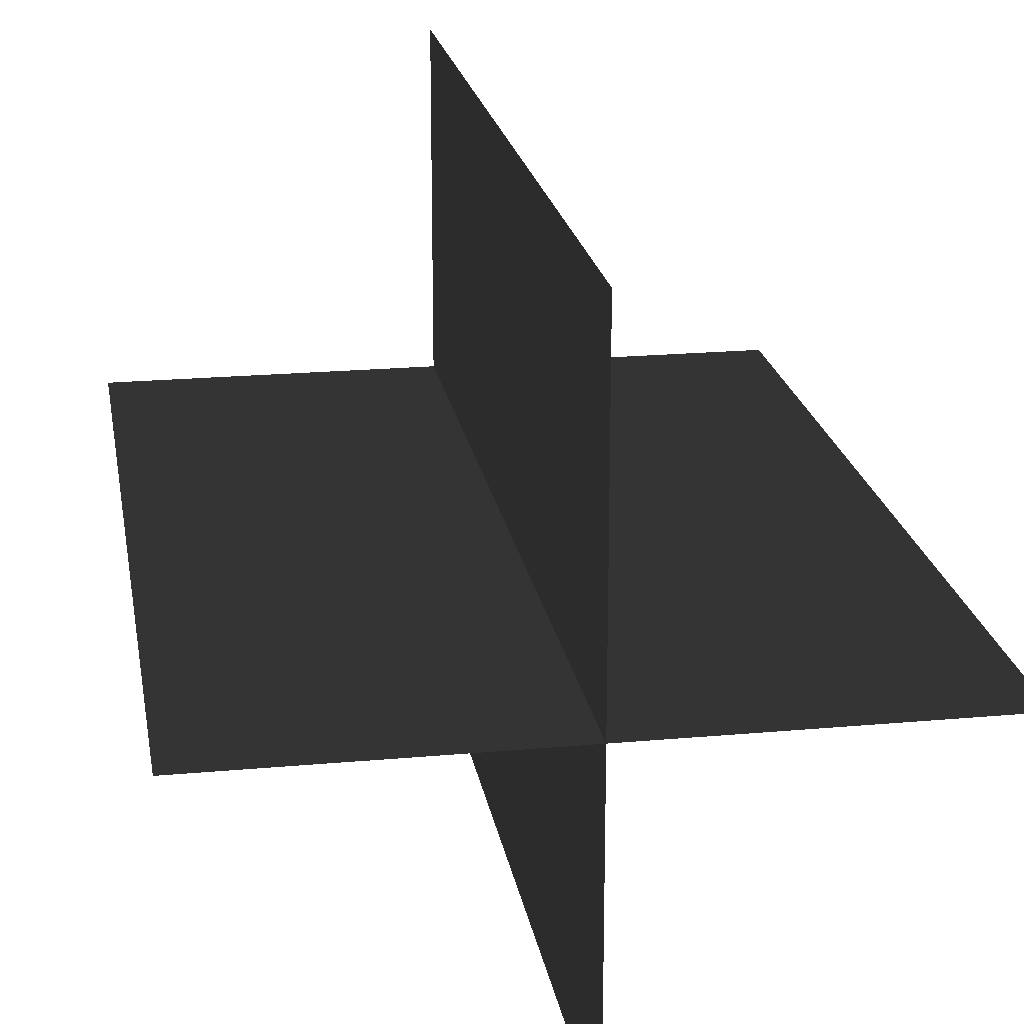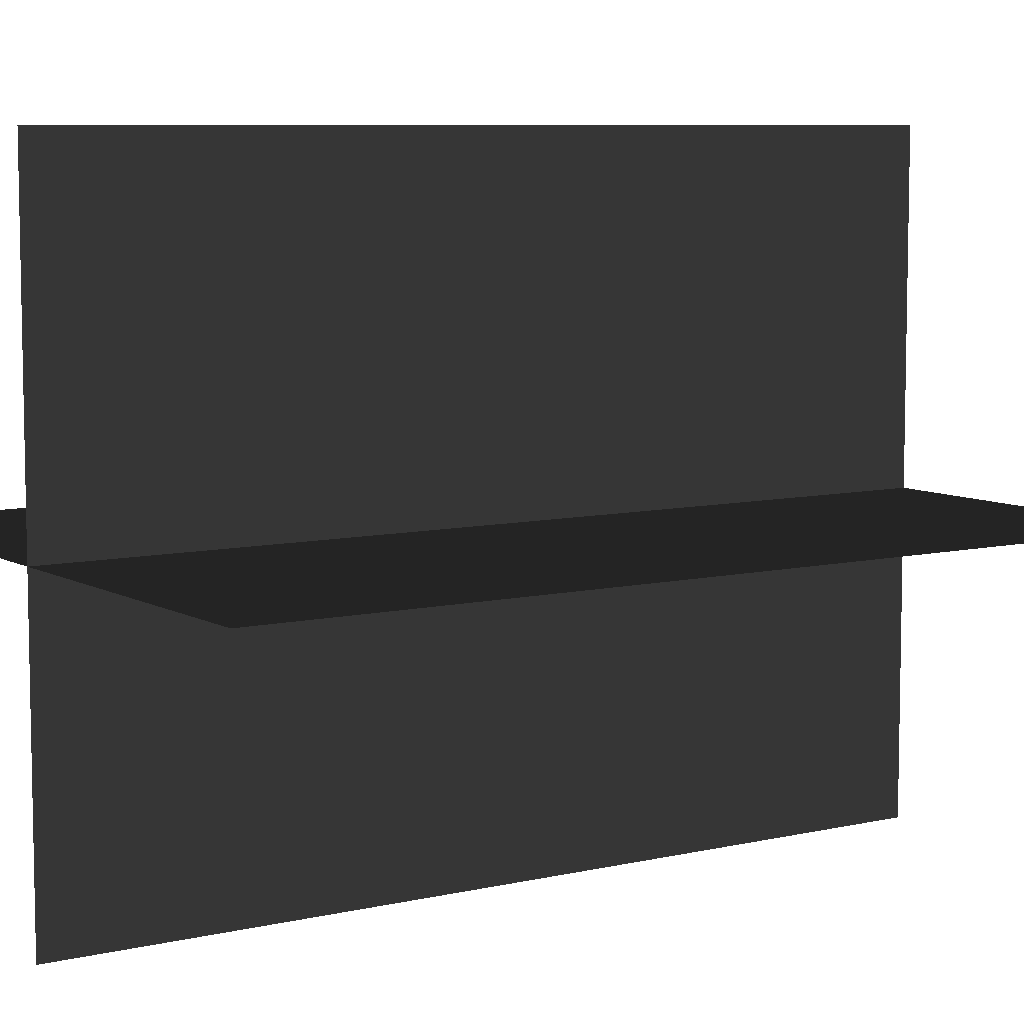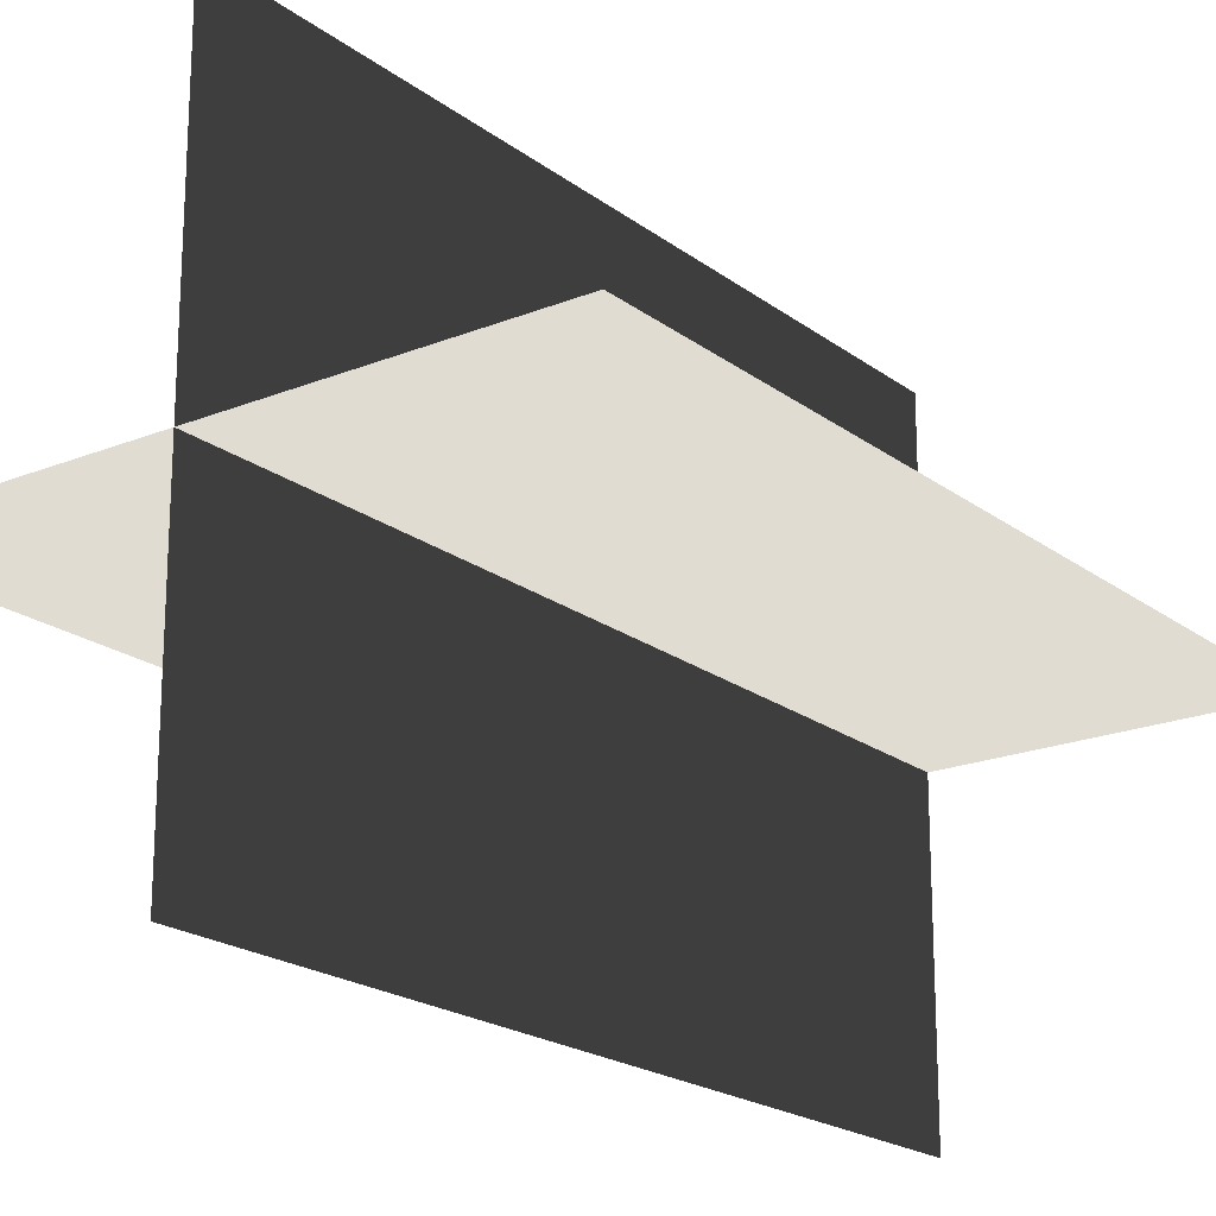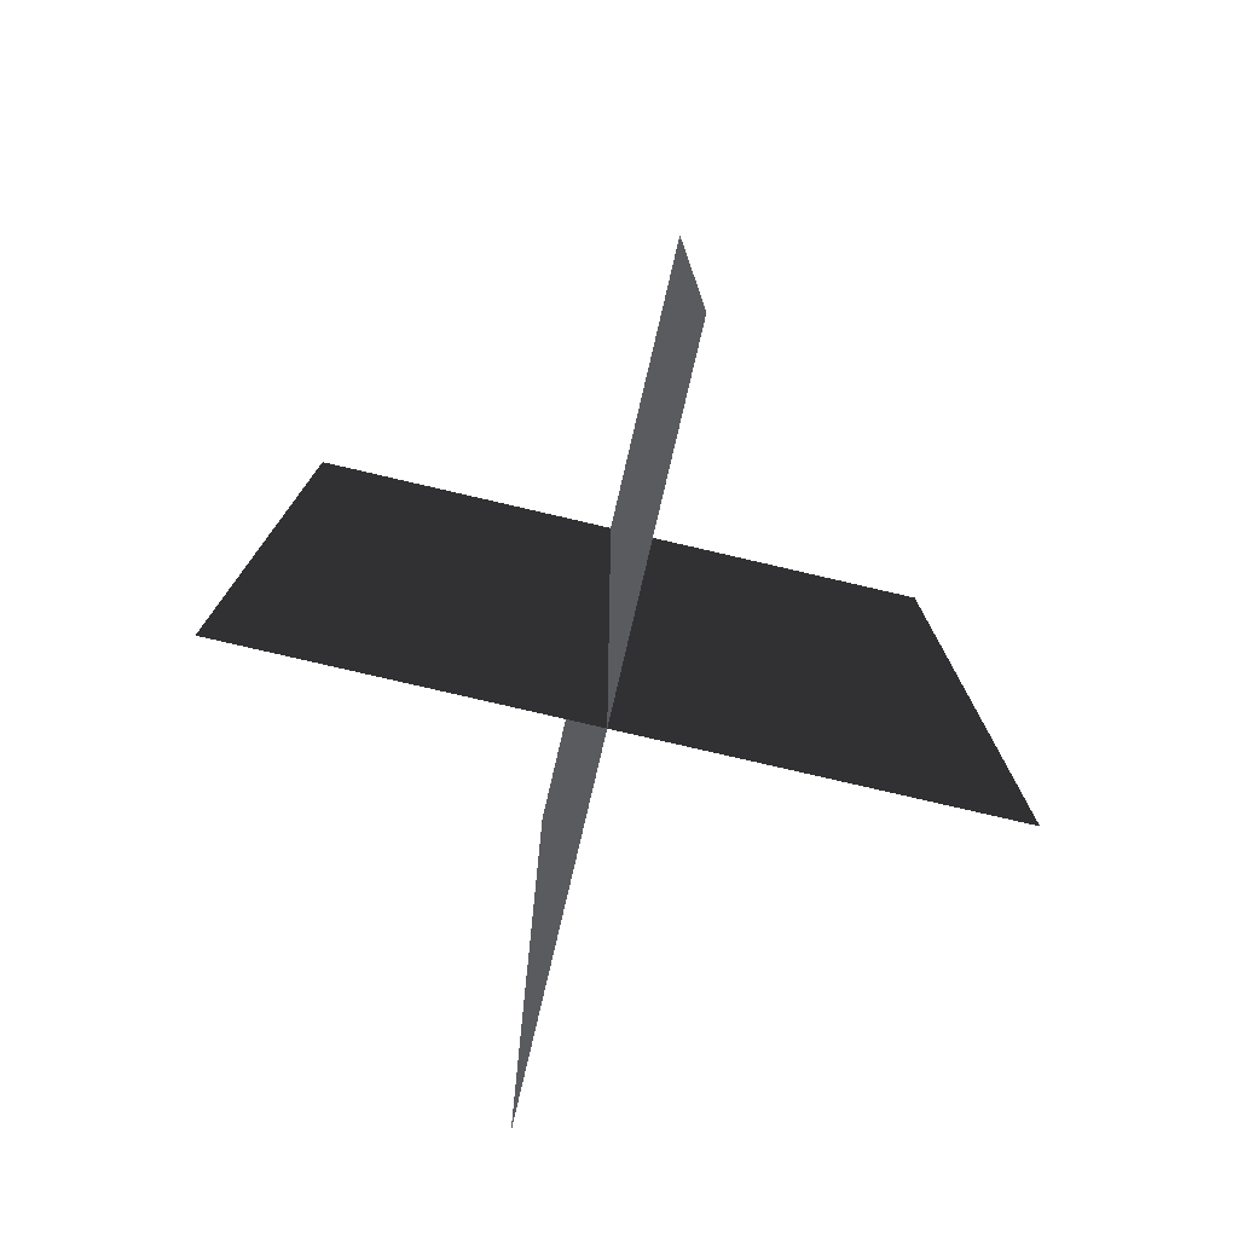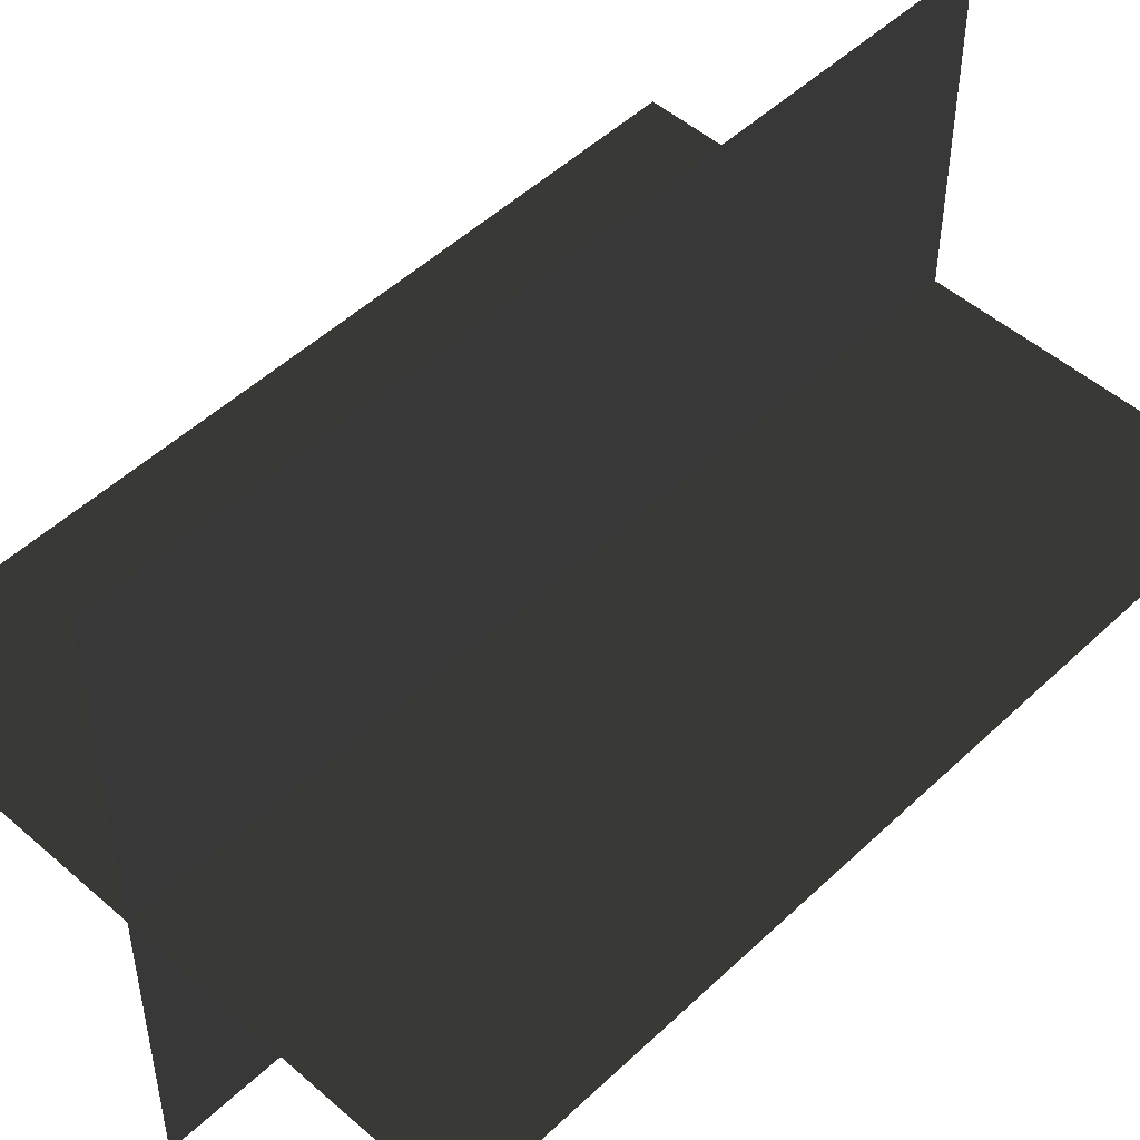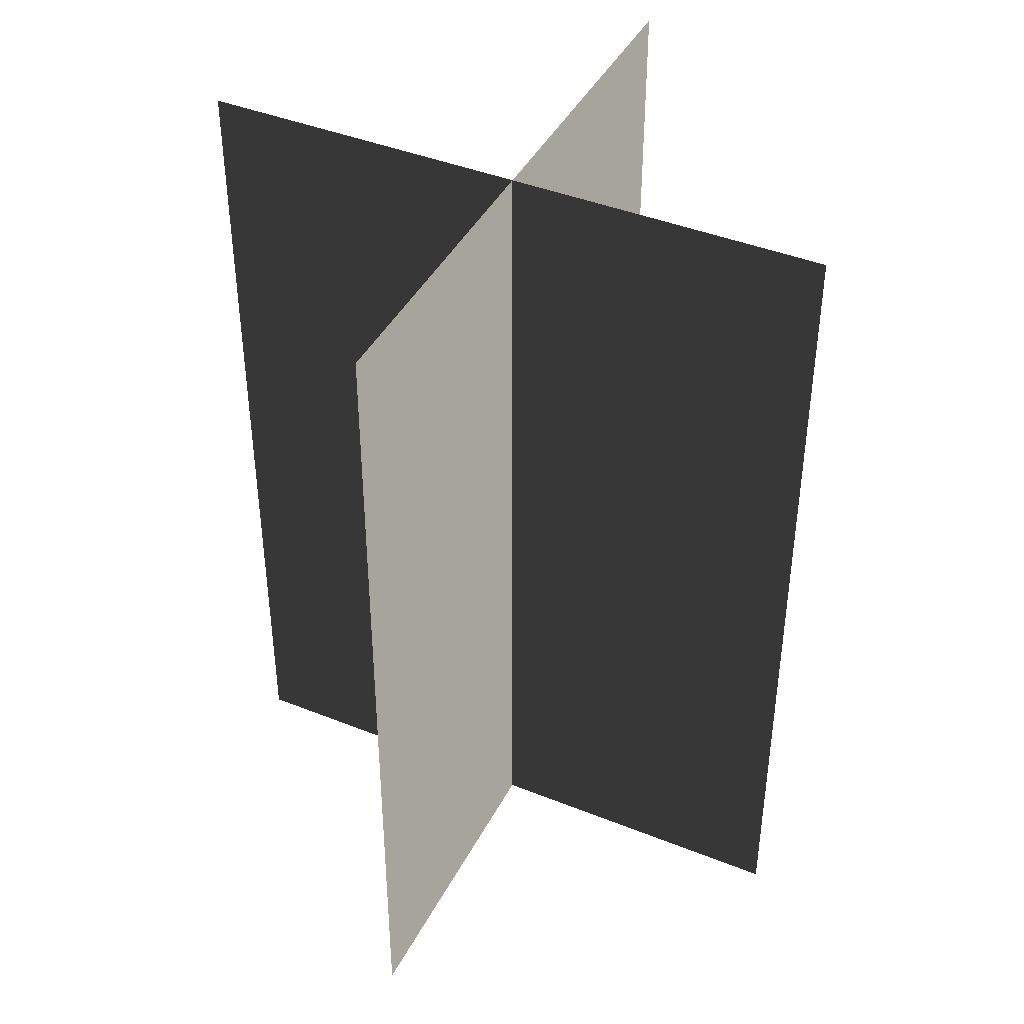
<metadata>
{"format":"obj","ext":"obj","renderer":"f3d","projection":"perspective","resolution":1024,"background":"white","views":[{"elev":20.7,"azim":170.6,"up":"+Y"},{"elev":7.6,"azim":-123.5,"up":"+Y"},{"elev":-20.2,"azim":-143.4,"up":"+Y"},{"elev":-78.3,"azim":76.9,"up":"+Z"},{"elev":49.8,"azim":-136.1,"up":"+Y"},{"elev":42.2,"azim":25.7,"up":"+Z"}]}
</metadata>
<code>
v 0.1617 -0.009193 1.738e-06
v 0.1617 -0.009193 0.4323
v -0.1562 -0.009195 0.4323
v -0.1562 -0.009194 1.738e-06
v 0.005385 -0.1631 1.717e-06
v 0.005385 -0.1631 0.4323
v 0.005385 0.1548 0.4323
v 0.005385 0.1548 1.759e-06
g Palm_Tree_23688_372
f 1 3 2
f 1 4 3
f 5 7 6
f 5 8 7

</code>
